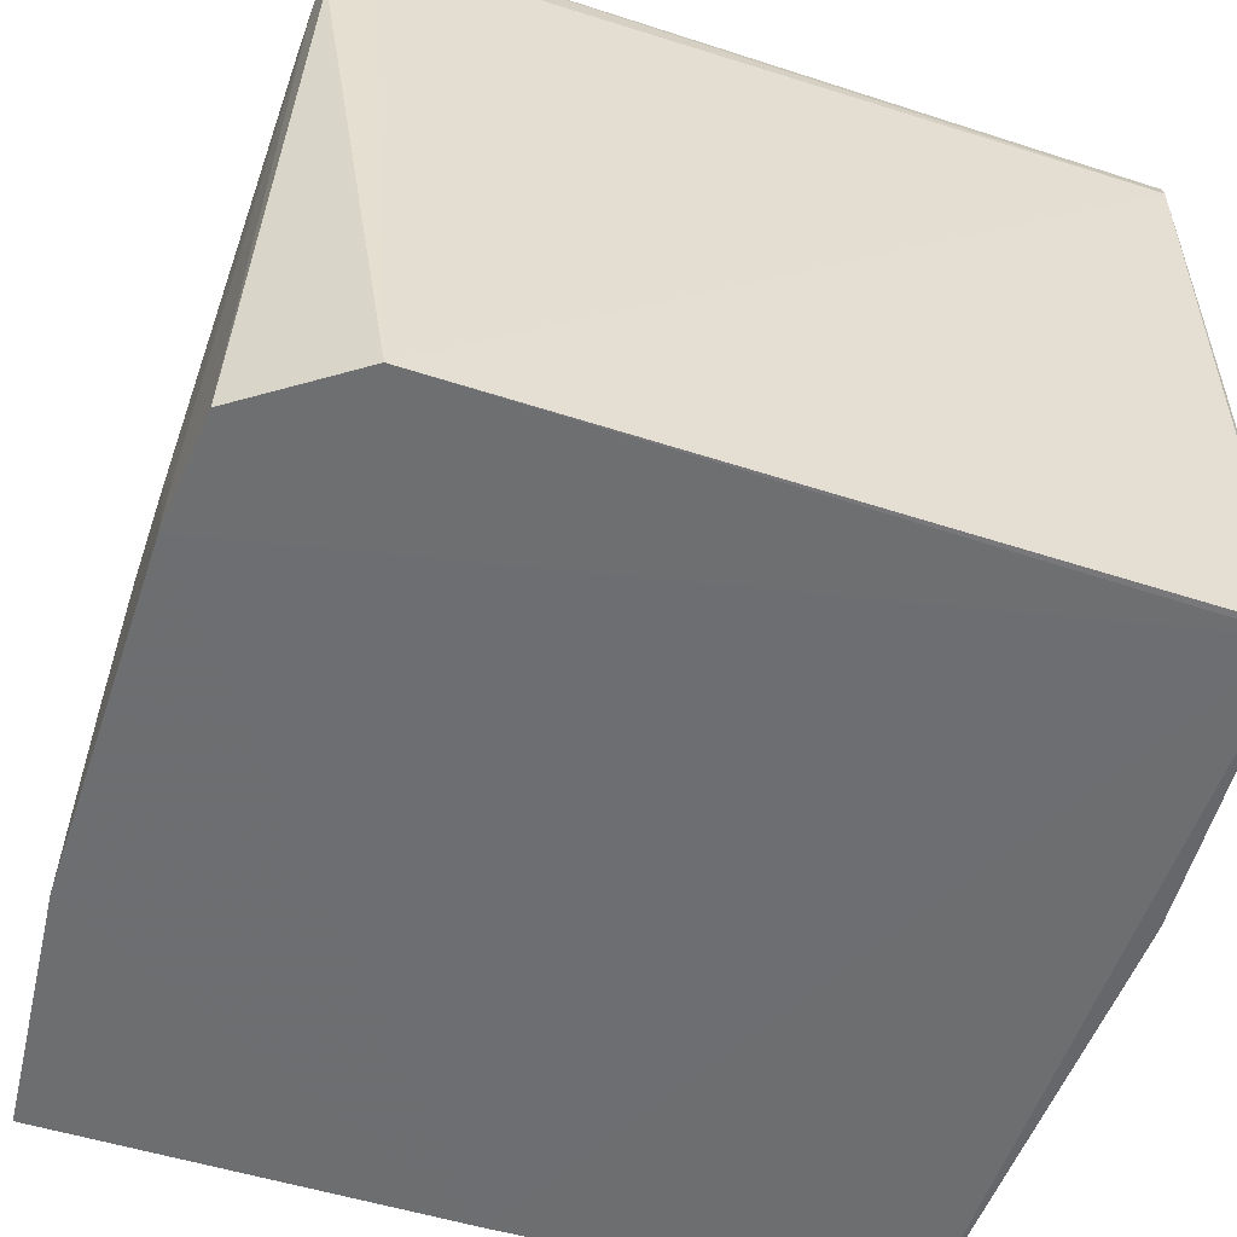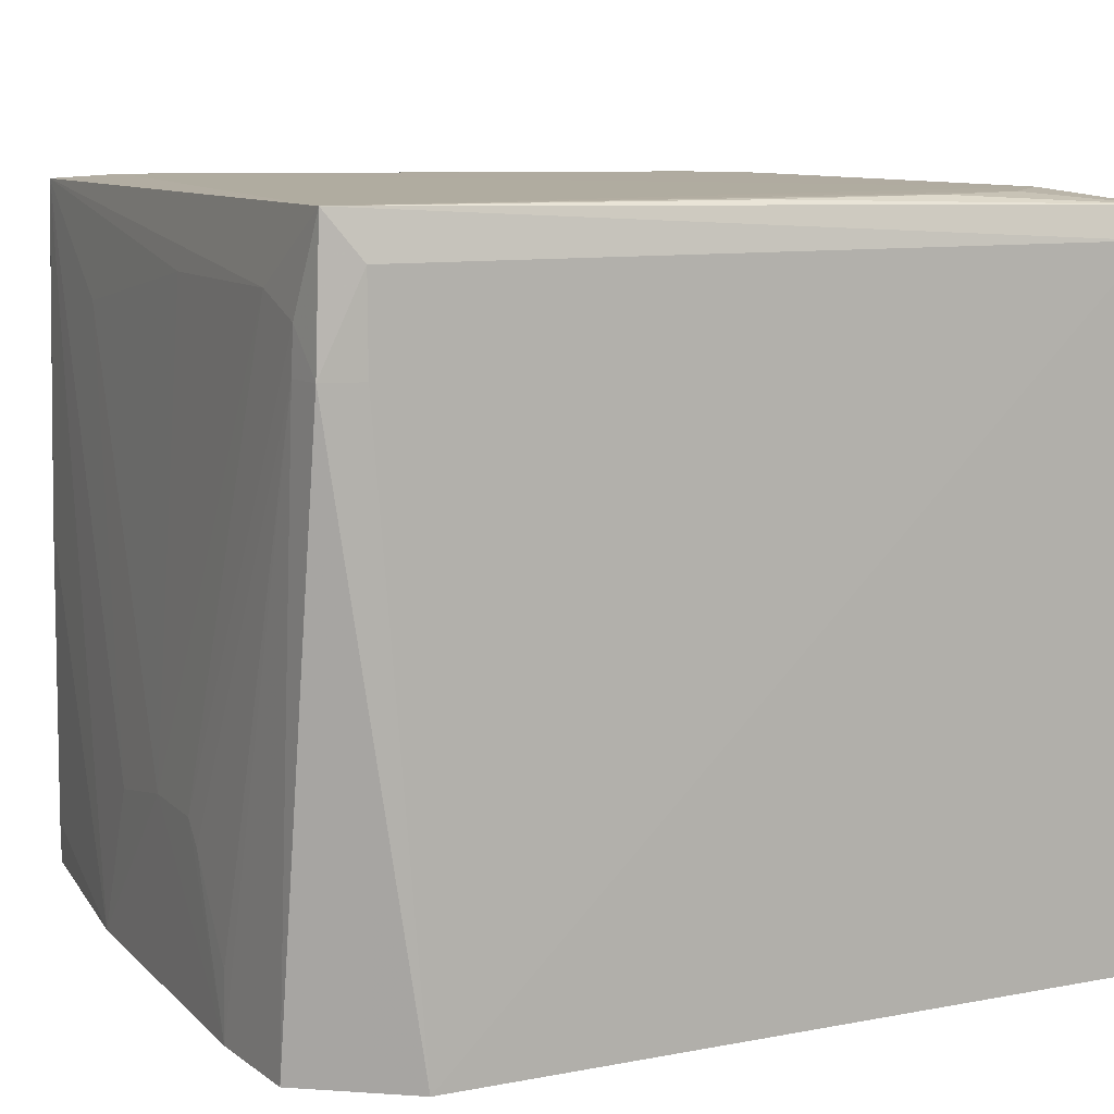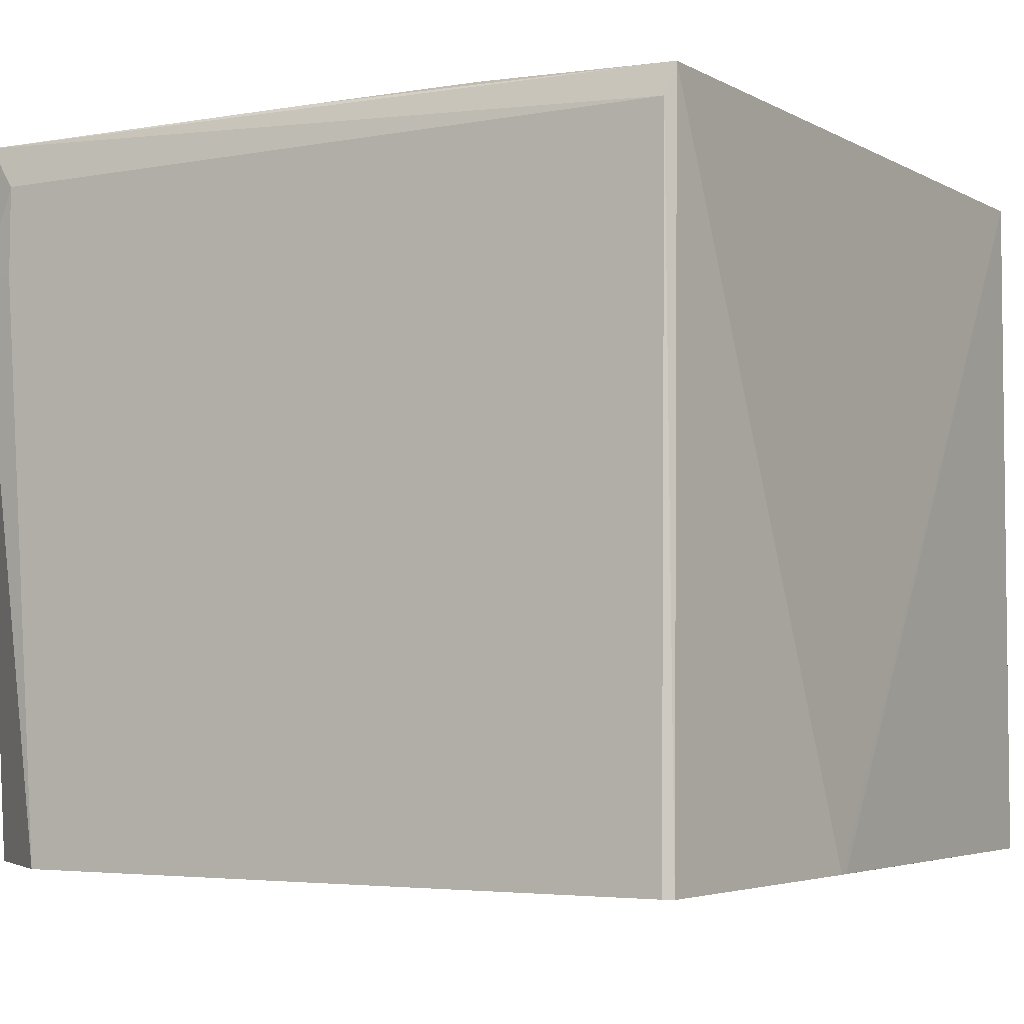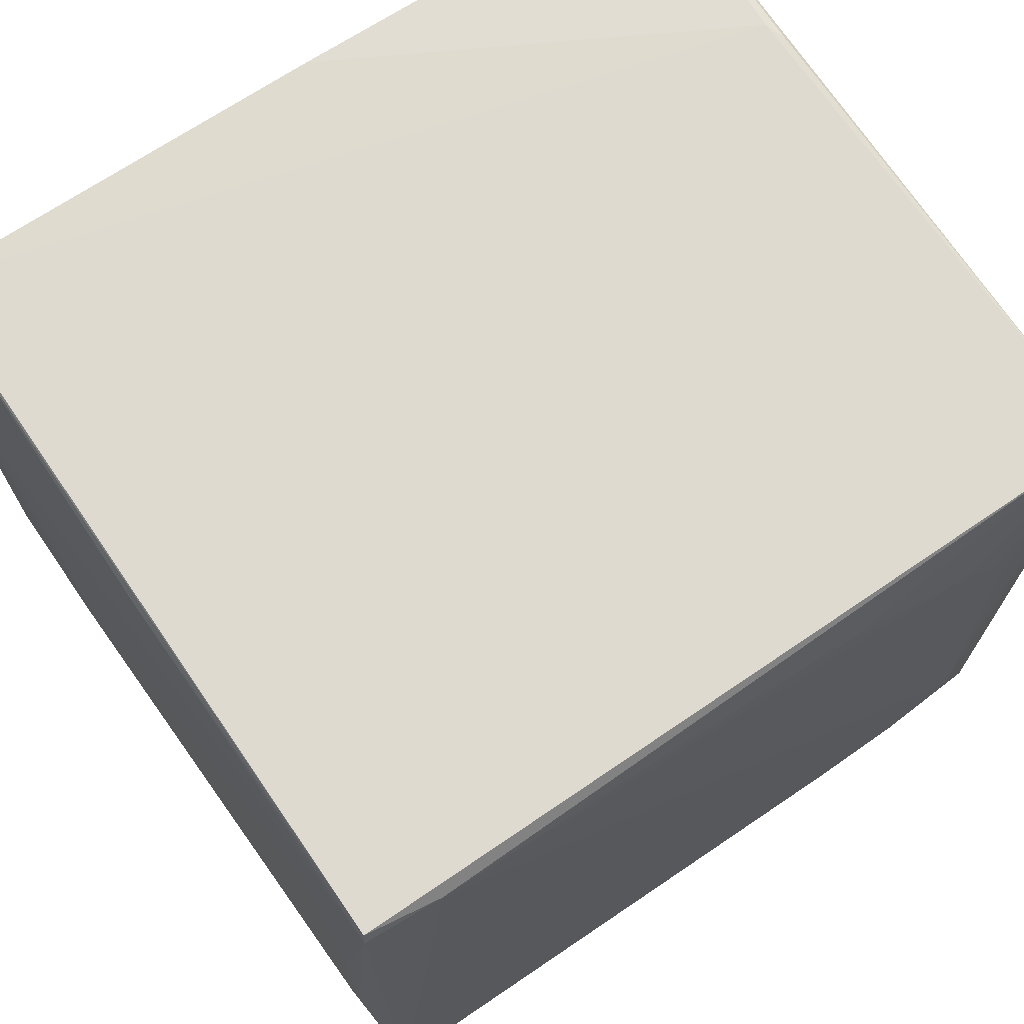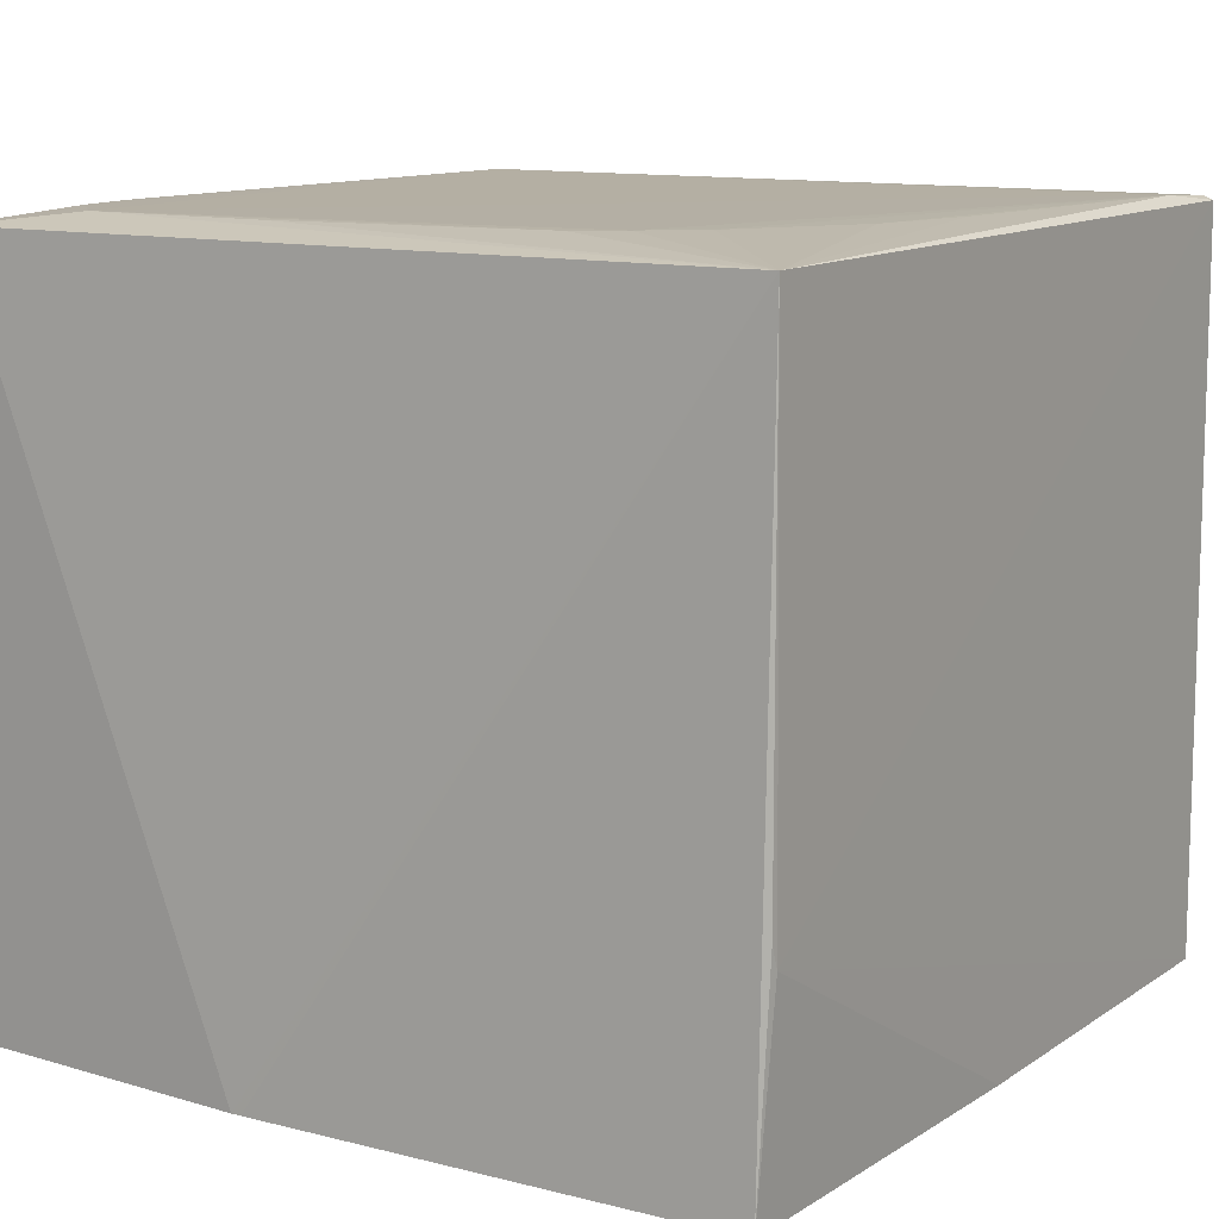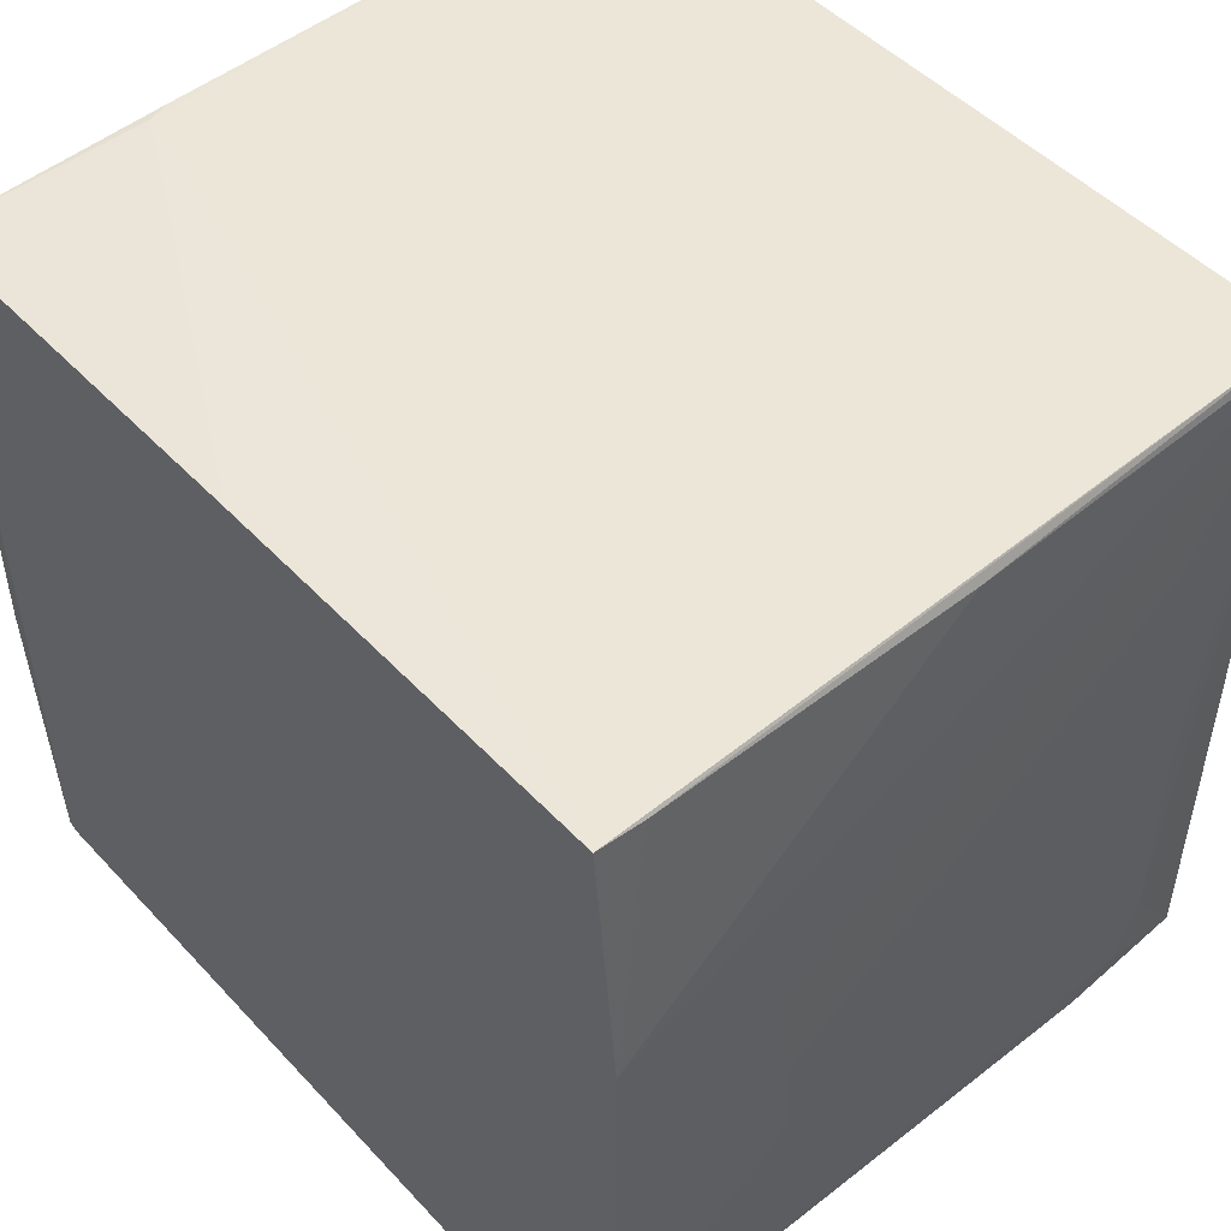
<metadata>
{"format":"obj","ext":"obj","renderer":"f3d","projection":"perspective","resolution":1024,"background":"white","views":[{"elev":-54.3,"azim":-18.6,"up":"+Z"},{"elev":9.9,"azim":-25.4,"up":"+Z"},{"elev":-4.0,"azim":31.4,"up":"+Z"},{"elev":71.0,"azim":-33.7,"up":"+Y"},{"elev":11.3,"azim":122.7,"up":"+Z"},{"elev":50.1,"azim":-131.0,"up":"+Y"}]}
</metadata>
<code>
v 0.04566 0.04448 0.1654
v 0.04567 -0.04361 0.1656
v 0.04771 -0.01111 0.08586
v -0.04399 0.04484 0.08544
v -0.04309 0.04388 0.1668
v -0.03384 -0.04527 0.08549
v 0.04612 0.04341 0.08558
v 0.0349 0.0241 0.1671
v -0.0428 0.04505 0.1664
v 0.04424 -0.04469 0.08555
v -0.04555 -0.037 0.08548
v 0.04771 -0.009982 0.08587
v 0.04468 0.04445 0.1086
v -0.04283 -0.04355 0.1671
v 0.03999 -0.03194 0.1671
v -0.03461 0.04366 0.1672
v -0.04398 0.04383 0.1263
v 0.04522 -0.04397 0.08551
v 0.04489 -0.04478 0.1621
v 0.001776 0.04453 0.08542
v 0.04547 0.0444 0.111
v -0.04659 -0.0141 0.1059
v -0.04348 -0.0439 0.1519
v 0.03737 0.01901 0.167
v 0.02217 -0.04196 0.1669
v 0.01451 0.03665 0.167
v -0.04414 0.04455 0.09052
v -0.04667 -0.02419 0.08543
v -0.044 -0.03199 0.1593
v -0.04667 0.0164 0.08543
v -0.03888 -0.04464 0.1621
v 0.03991 -0.01167 0.167
v 0.03238 -0.03941 0.167
v 0.001773 -0.04308 0.1669
v 0.02981 0.02912 0.167
v 0.00176 0.03923 0.167
v -0.04415 -0.03952 0.1518
v -0.04402 0.02412 0.1542
v -0.04661 -0.003979 0.1058
v -0.03888 -0.04474 0.1518
v -0.04397 -0.03962 0.1568
v -0.04653 -0.02416 0.0931
v -0.04394 -0.00655 0.1593
v -0.04648 0.008749 0.1033
v -0.04659 -0.01664 0.1033
f 1 2 3
f 12 7 1
f 12 1 3
f 12 3 7
f 13 9 1
f 13 4 9
f 15 2 1
f 16 5 14
f 16 15 8
f 16 14 15
f 16 9 5
f 16 1 9
f 17 5 9
f 18 3 2
f 18 7 3
f 18 10 6
f 19 6 10
f 19 2 14
f 19 18 2
f 19 10 18
f 20 13 7
f 20 4 13
f 20 7 18
f 21 13 1
f 21 1 7
f 21 7 13
f 23 11 6
f 24 1 8
f 24 8 15
f 27 17 9
f 27 9 4
f 28 18 6
f 28 6 11
f 28 20 18
f 29 14 5
f 30 5 17
f 30 17 27
f 30 27 4
f 30 4 20
f 30 20 28
f 31 19 14
f 31 14 23
f 32 24 15
f 32 15 1
f 32 1 24
f 33 15 14
f 33 14 25
f 33 25 2
f 33 2 15
f 34 25 14
f 34 14 2
f 34 2 25
f 35 26 16
f 35 16 8
f 35 8 1
f 35 1 26
f 36 26 1
f 36 1 16
f 36 16 26
f 37 28 11
f 37 11 23
f 39 30 28
f 39 28 22
f 39 22 29
f 40 31 23
f 40 23 6
f 40 6 19
f 40 19 31
f 41 37 23
f 41 23 14
f 41 14 29
f 41 29 22
f 41 22 37
f 42 28 37
f 43 29 5
f 43 5 38
f 43 39 29
f 43 38 39
f 44 39 38
f 44 38 5
f 44 5 30
f 44 30 39
f 45 42 37
f 45 37 22
f 45 22 28
f 45 28 42

</code>
